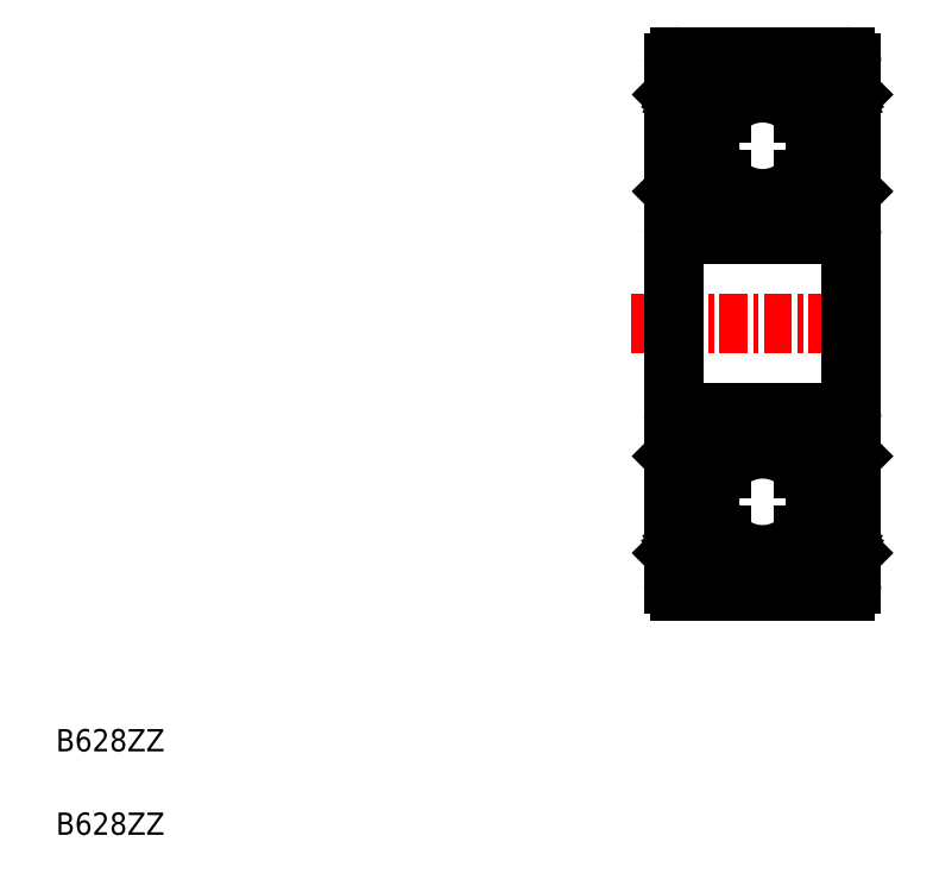
<metadata>
{"format":"dxf","ext":"dxf","renderer":"ezdxf+matplotlib","layout":"modelspace","background":"white","min_lineweight":24,"dpi":150}
</metadata>
<code>
0
SECTION
2
ENTITIES
0
LINE
8
0
10
123.6
20
106.4
30
0
11
116.2
21
106.4
31
0
0
LINE
8
0
10
116.2
20
98.4
30
0
11
123.6
21
98.4
31
0
0
LINE
8
0
10
122.8
20
100.8
30
0
11
122.7
21
100.9
31
0
0
LINE
8
0
10
122.9
20
104.5
30
0
11
122.7
21
104
31
0
0
LINE
8
0
10
123.6
20
114.4
30
0
11
116.2
21
114.4
31
0
0
LINE
8
0
10
122.9
20
116.2
30
0
11
122.7
21
116.8
31
0
0
LINE
8
0
10
122.8
20
120
30
0
11
122.7
21
119.9
31
0
0
LINE
8
0
10
116.2
20
122.4
30
0
11
123.6
21
122.4
31
0
0
LINE
8
CENTER
10
114
20
110.4
30
0
11
124.9
21
110.4
31
0
0
LINE
8
0
10
115.9
20
122.1
30
0
11
115.9
21
110.4
31
0
0
TEXT
8
0
10
88.12
20
87.43
30
0
40
1
1
B628ZZ
0
TEXT
8
0
10
88.12
20
91.18
30
0
40
1
1
B628ZZ
0
LINE
8
0
10
115.9
20
98.7
30
0
11
115.9
21
110.4
31
0
0
CIRCLE
8
0
10
119.9
20
102.4
30
0
40
2.381
0
LINE
8
0
10
116.5
20
101.2
30
0
11
116.5
21
103.9
31
0
0
LINE
8
0
10
116.7
20
103.9
30
0
11
116.7
21
101.2
31
0
0
LINE
8
0
10
117
20
101
30
0
11
116.7
21
101.2
31
0
0
ARC
8
0
10
116.6
20
100.2
30
0
40
0.3226
50
210
51
0
0
ARC
8
0
10
116.2
20
98.7
30
0
40
0.3
50
180
51
270
0
LINE
8
0
10
116.8
20
100.9
30
0
11
116.5
21
101.2
31
0
0
ARC
8
0
10
116.4
20
100.3
30
0
40
0.1439
50
120
51
210
0
LINE
8
0
10
116
20
100.2
30
0
11
116.3
21
100.2
31
0
0
LINE
8
0
10
115.9
20
100.1
30
0
11
116
21
100.2
31
0
0
LINE
8
0
10
116.3
20
100.2
30
0
11
116.4
21
100
31
0
0
LINE
8
0
10
116.4
20
100.3
30
0
11
116.5
21
100.1
31
0
0
LINE
8
0
10
116.5
20
100.3
30
0
11
116.4
21
100.3
31
0
0
LINE
8
0
10
116.4
20
100.5
30
0
11
116.5
21
100.3
31
0
0
LINE
8
0
10
116.8
20
100.2
30
0
11
116.8
21
100.9
31
0
0
LINE
8
0
10
116.3
20
100.4
30
0
11
116.4
21
100.5
31
0
0
ARC
8
0
10
116.6
20
100.2
30
0
40
0.1787
50
210
51
0
0
LINE
8
0
10
117
20
100.2
30
0
11
117
21
101
31
0
0
LINE
8
0
10
117.1
20
100.9
30
0
11
118
21
100.9
31
0
0
LINE
8
0
10
117
20
100.8
30
0
11
117.1
21
100.9
31
0
0
LINE
8
0
10
122.7
20
100.9
30
0
11
121.7
21
100.9
31
0
0
LINE
8
0
10
116.9
20
104.5
30
0
11
117.1
21
104
31
0
0
LINE
8
0
10
116.9
20
104
30
0
11
116.9
21
103.9
31
0
0
ARC
8
0
10
116.7
20
103.9
30
0
40
0.1439
50
90
51
180
0
LINE
8
0
10
116.9
20
103.9
30
0
11
116.7
21
103.9
31
0
0
LINE
8
0
10
116
20
104.3
30
0
11
116.3
21
104.3
31
0
0
LINE
8
0
10
115.9
20
104.4
30
0
11
116
21
104.3
31
0
0
LINE
8
0
10
116.3
20
104.3
30
0
11
116.5
21
104.6
31
0
0
LINE
8
0
10
116.7
20
104
30
0
11
116.9
21
104
31
0
0
ARC
8
0
10
116.7
20
104.5
30
0
40
0.2413
50
16.85
51
140
0
ARC
8
0
10
116.2
20
106.1
30
0
40
0.3
50
90
51
180
0
LINE
8
0
10
117.2
20
103.9
30
0
11
118
21
103.9
31
0
0
LINE
8
0
10
117.1
20
104
30
0
11
117.2
21
103.9
31
0
0
LINE
8
0
10
122.6
20
103.9
30
0
11
121.7
21
103.9
31
0
0
LINE
8
0
10
122.7
20
104
30
0
11
122.6
21
103.9
31
0
0
CIRCLE
8
0
10
119.9
20
118.4
30
0
40
2.381
0
LINE
8
0
10
116.7
20
116.9
30
0
11
116.7
21
119.5
31
0
0
LINE
8
0
10
116.5
20
119.6
30
0
11
116.5
21
116.9
31
0
0
LINE
8
0
10
116.9
20
116.2
30
0
11
117.1
21
116.8
31
0
0
ARC
8
0
10
116.2
20
114.7
30
0
40
0.3
50
180
51
270
0
LINE
8
0
10
116.3
20
116.4
30
0
11
116.5
21
116.2
31
0
0
ARC
8
0
10
116.7
20
116.3
30
0
40
0.2413
50
220
51
343.2
0
LINE
8
0
10
116
20
116.4
30
0
11
116.3
21
116.4
31
0
0
LINE
8
0
10
115.9
20
116.3
30
0
11
116
21
116.4
31
0
0
ARC
8
0
10
116.7
20
116.9
30
0
40
0.1439
50
180
51
270
0
LINE
8
0
10
116.9
20
116.9
30
0
11
116.7
21
116.9
31
0
0
LINE
8
0
10
116.9
20
116.7
30
0
11
116.9
21
116.9
31
0
0
LINE
8
0
10
116.7
20
116.7
30
0
11
116.9
21
116.7
31
0
0
LINE
8
0
10
117.2
20
116.9
30
0
11
118
21
116.9
31
0
0
LINE
8
0
10
117.1
20
116.8
30
0
11
117.2
21
116.9
31
0
0
LINE
8
0
10
122.6
20
116.9
30
0
11
121.7
21
116.9
31
0
0
LINE
8
0
10
122.7
20
116.8
30
0
11
122.6
21
116.9
31
0
0
ARC
8
0
10
116.6
20
120.6
30
0
40
0.3226
50
0
51
150
0
LINE
8
0
10
117
20
119.8
30
0
11
116.7
21
119.5
31
0
0
LINE
8
0
10
116.8
20
120.6
30
0
11
116.8
21
119.9
31
0
0
LINE
8
0
10
116.4
20
120.3
30
0
11
116.5
21
120.5
31
0
0
ARC
8
0
10
116.4
20
120.5
30
0
40
0.1439
50
150
51
240
0
LINE
8
0
10
116.3
20
120.4
30
0
11
116.4
21
120.3
31
0
0
LINE
8
0
10
116.8
20
119.9
30
0
11
116.5
21
119.6
31
0
0
LINE
8
0
10
116
20
120.6
30
0
11
116.3
21
120.6
31
0
0
LINE
8
0
10
115.9
20
120.7
30
0
11
116
21
120.6
31
0
0
ARC
8
0
10
116.6
20
120.6
30
0
40
0.1787
50
0
51
150
0
LINE
8
0
10
116.5
20
120.5
30
0
11
116.4
21
120.5
31
0
0
LINE
8
0
10
116.4
20
120.5
30
0
11
116.5
21
120.7
31
0
0
LINE
8
0
10
116.3
20
120.6
30
0
11
116.4
21
120.8
31
0
0
ARC
8
0
10
116.2
20
122.1
30
0
40
0.3
50
90
51
180
0
LINE
8
0
10
117
20
120.6
30
0
11
117
21
119.8
31
0
0
LINE
8
0
10
117.1
20
119.9
30
0
11
118
21
119.9
31
0
0
LINE
8
0
10
117
20
120
30
0
11
117.1
21
119.9
31
0
0
LINE
8
0
10
122.7
20
119.9
30
0
11
121.7
21
119.9
31
0
0
LINE
8
0
10
123.9
20
122.1
30
0
11
123.9
21
110.4
31
0
0
LINE
8
0
10
123.9
20
98.7
30
0
11
123.9
21
110.4
31
0
0
LINE
8
0
10
123.1
20
103.9
30
0
11
123.1
21
101.2
31
0
0
LINE
8
0
10
123.2
20
101.2
30
0
11
123.2
21
103.9
31
0
0
ARC
8
0
10
123.6
20
98.7
30
0
40
0.3
50
270
51
0
0
LINE
8
0
10
123
20
100.9
30
0
11
123.2
21
101.2
31
0
0
LINE
8
0
10
122.8
20
100.2
30
0
11
122.8
21
101
31
0
0
ARC
8
0
10
123.1
20
100.2
30
0
40
0.3226
50
180
51
330
0
LINE
8
0
10
123.5
20
100.4
30
0
11
123.4
21
100.5
31
0
0
LINE
8
0
10
123.5
20
100.2
30
0
11
123.4
21
100
31
0
0
ARC
8
0
10
123.1
20
100.2
30
0
40
0.1787
50
180
51
330
0
LINE
8
0
10
123
20
100.2
30
0
11
123
21
100.9
31
0
0
LINE
8
0
10
123.4
20
100.5
30
0
11
123.3
21
100.3
31
0
0
LINE
8
0
10
123.3
20
100.3
30
0
11
123.4
21
100.3
31
0
0
LINE
8
0
10
123.4
20
100.3
30
0
11
123.3
21
100.1
31
0
0
LINE
8
0
10
123.9
20
100.1
30
0
11
123.8
21
100.2
31
0
0
LINE
8
0
10
123.8
20
100.2
30
0
11
123.5
21
100.2
31
0
0
ARC
8
0
10
123.4
20
100.3
30
0
40
0.1439
50
330
51
60
0
LINE
8
0
10
122.8
20
101
30
0
11
123.1
21
101.2
31
0
0
LINE
8
0
10
123.9
20
101.6
30
0
11
123.9
21
101.6
31
0
0
ARC
8
0
10
123.1
20
103.9
30
0
40
0.1439
50
5e-05
51
90
0
LINE
8
0
10
122.9
20
104
30
0
11
122.9
21
103.9
31
0
0
LINE
8
0
10
122.9
20
103.9
30
0
11
123.1
21
103.9
31
0
0
LINE
8
0
10
123.5
20
104.3
30
0
11
123.3
21
104.6
31
0
0
ARC
8
0
10
123.1
20
104.5
30
0
40
0.2413
50
40
51
163.2
0
LINE
8
0
10
123.1
20
104
30
0
11
122.9
21
104
31
0
0
LINE
8
0
10
123.9
20
104.5
30
0
11
123.9
21
104.5
31
0
0
LINE
8
0
10
123.8
20
104.3
30
0
11
123.5
21
104.3
31
0
0
LINE
8
0
10
123.9
20
104.4
30
0
11
123.8
21
104.3
31
0
0
ARC
8
0
10
123.6
20
106.1
30
0
40
0.3
50
0
51
90
0
LINE
8
0
10
123.1
20
116.9
30
0
11
123.1
21
119.5
31
0
0
LINE
8
0
10
123.2
20
119.6
30
0
11
123.2
21
116.9
31
0
0
ARC
8
0
10
123.6
20
114.7
30
0
40
0.3
50
270
51
0
0
LINE
8
0
10
123.5
20
116.4
30
0
11
123.3
21
116.2
31
0
0
ARC
8
0
10
123.1
20
116.3
30
0
40
0.2413
50
196.8
51
320
0
ARC
8
0
10
123.1
20
116.9
30
0
40
0.1439
50
270
51
360
0
LINE
8
0
10
123.1
20
116.7
30
0
11
122.9
21
116.7
31
0
0
LINE
8
0
10
122.9
20
116.7
30
0
11
122.9
21
116.9
31
0
0
LINE
8
0
10
122.9
20
116.9
30
0
11
123.1
21
116.9
31
0
0
LINE
8
0
10
123.9
20
116.3
30
0
11
123.8
21
116.4
31
0
0
LINE
8
0
10
123.8
20
116.4
30
0
11
123.5
21
116.4
31
0
0
LINE
8
0
10
123
20
120.6
30
0
11
123
21
119.9
31
0
0
LINE
8
0
10
122.8
20
120.6
30
0
11
122.8
21
119.8
31
0
0
ARC
8
0
10
123.4
20
120.5
30
0
40
0.1439
50
300
51
30.01
0
LINE
8
0
10
123.4
20
120.3
30
0
11
123.3
21
120.5
31
0
0
LINE
8
0
10
123.5
20
120.4
30
0
11
123.4
21
120.3
31
0
0
LINE
8
0
10
123
20
119.9
30
0
11
123.2
21
119.6
31
0
0
LINE
8
0
10
122.8
20
119.8
30
0
11
123.1
21
119.5
31
0
0
LINE
8
0
10
123.5
20
120.6
30
0
11
123.4
21
120.8
31
0
0
ARC
8
0
10
123.1
20
120.6
30
0
40
0.1787
50
30
51
180
0
ARC
8
0
10
123.1
20
120.6
30
0
40
0.3226
50
30
51
180
0
LINE
8
0
10
123.4
20
120.5
30
0
11
123.3
21
120.7
31
0
0
LINE
8
0
10
123.3
20
120.5
30
0
11
123.4
21
120.5
31
0
0
LINE
8
0
10
123.8
20
120.6
30
0
11
123.5
21
120.6
31
0
0
LINE
8
0
10
123.9
20
120.7
30
0
11
123.8
21
120.6
31
0
0
ARC
8
0
10
123.6
20
122.1
30
0
40
0.3
50
0
51
90
0
ENDSEC
0
EOF

</code>
